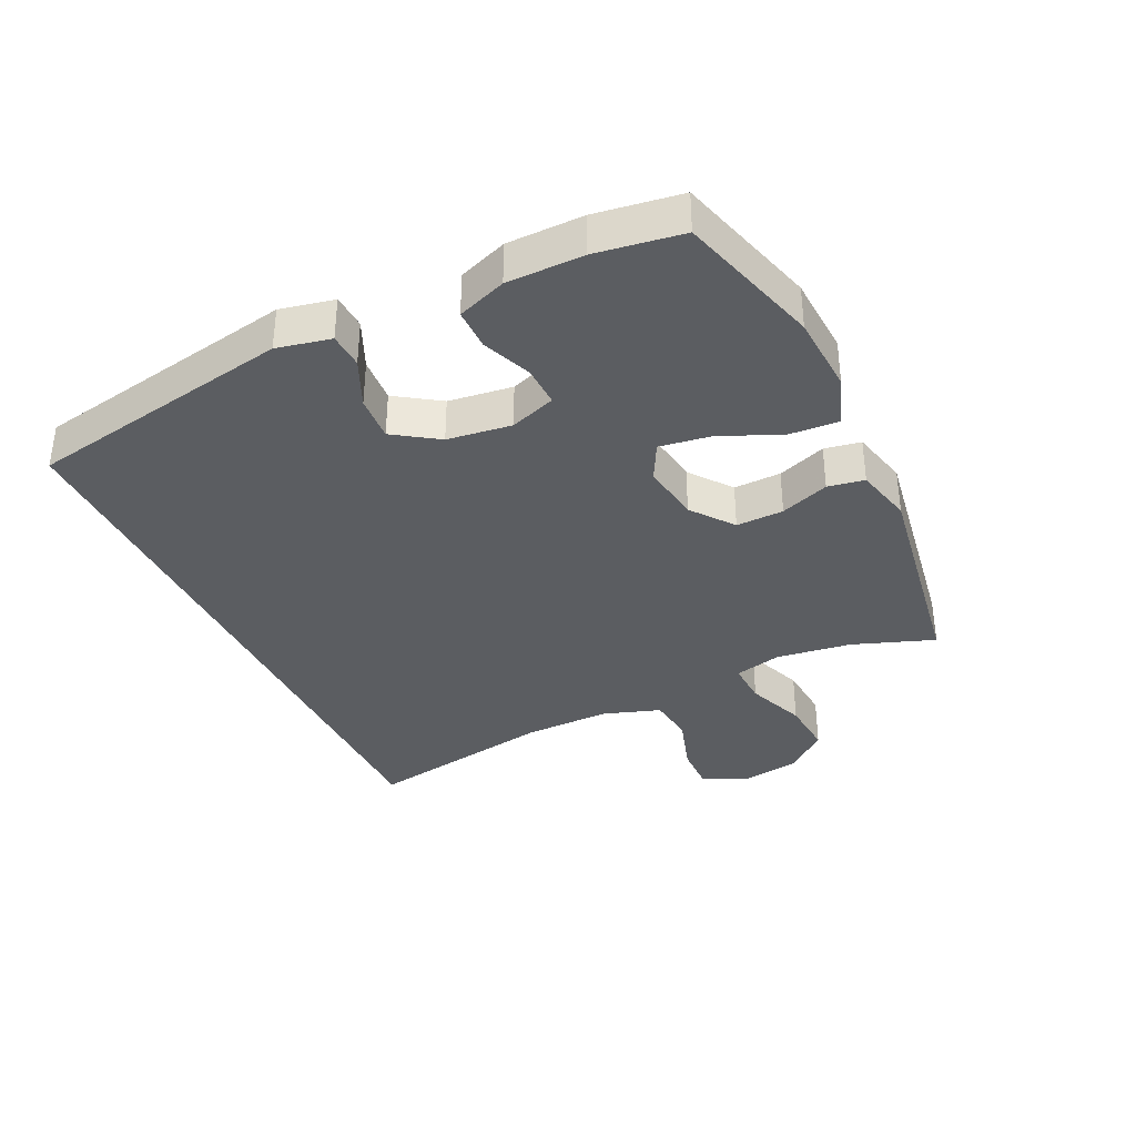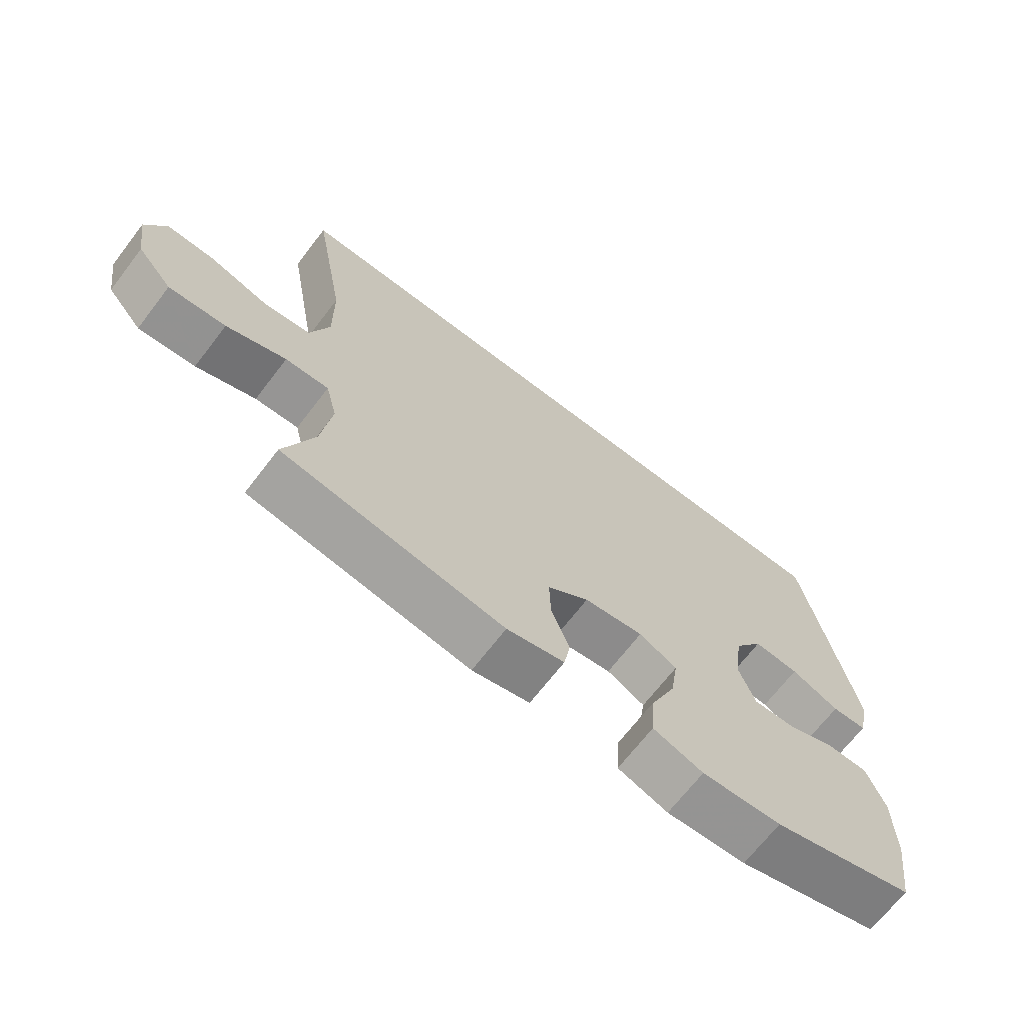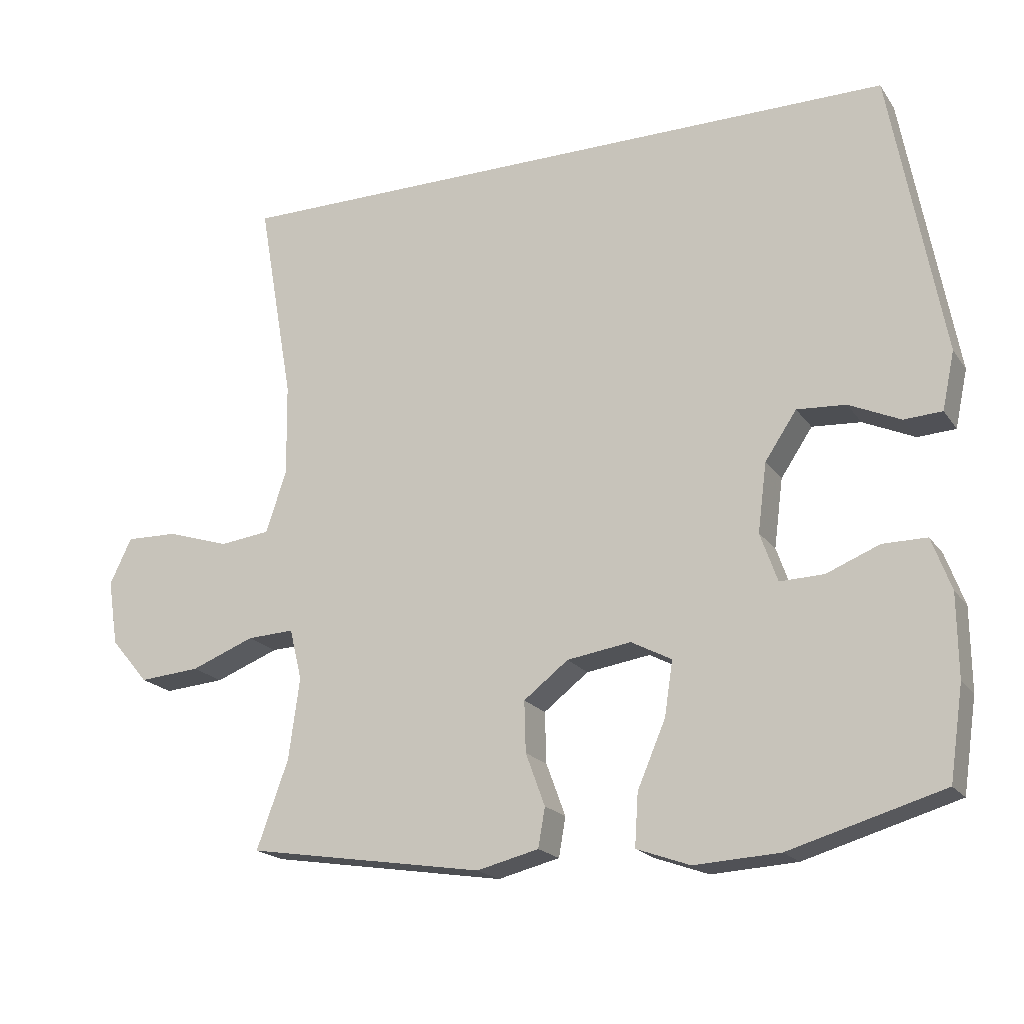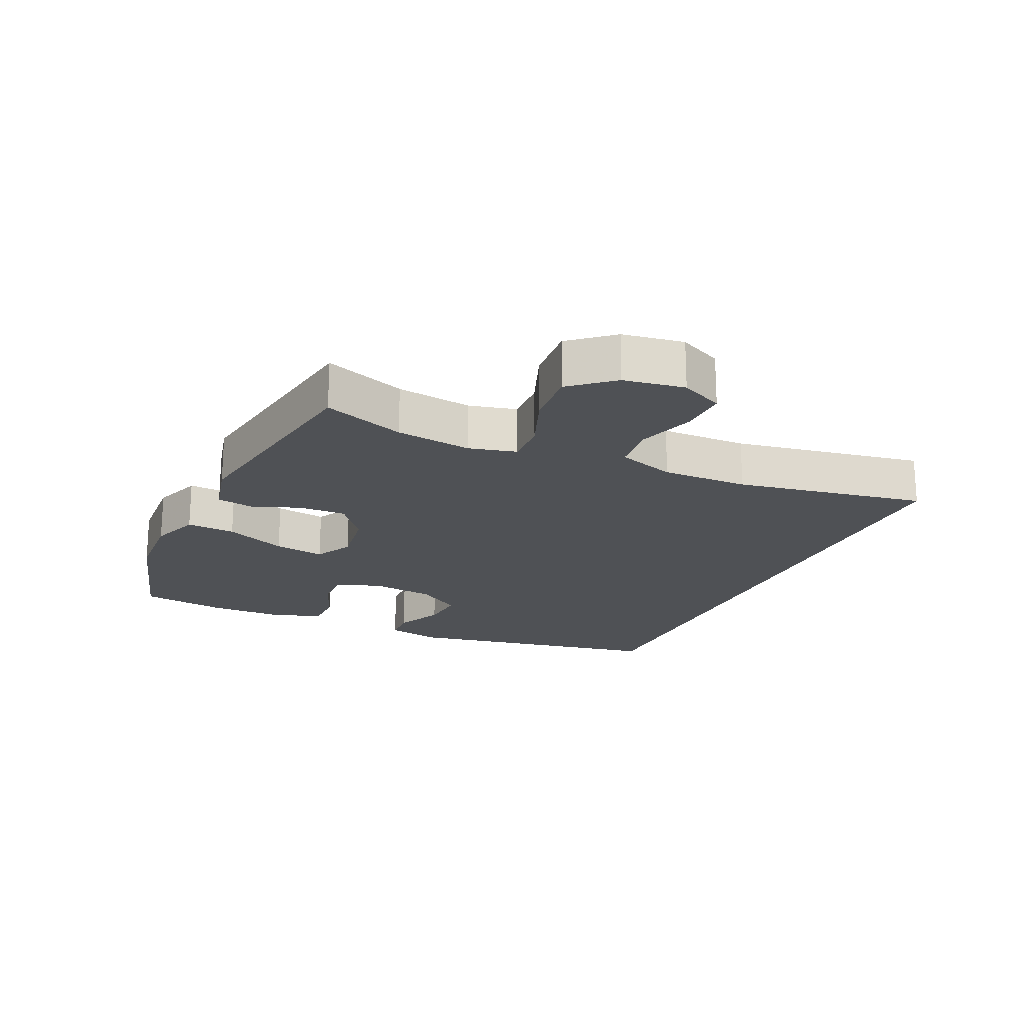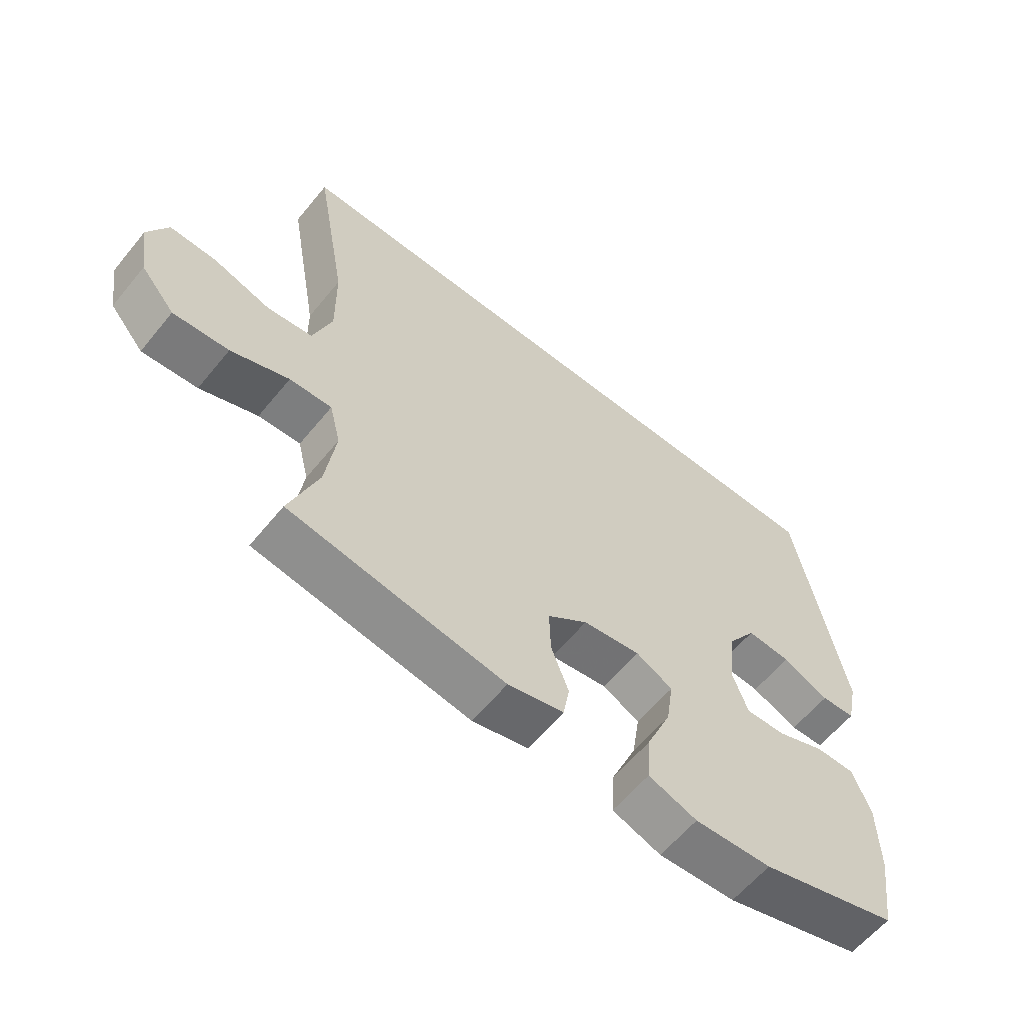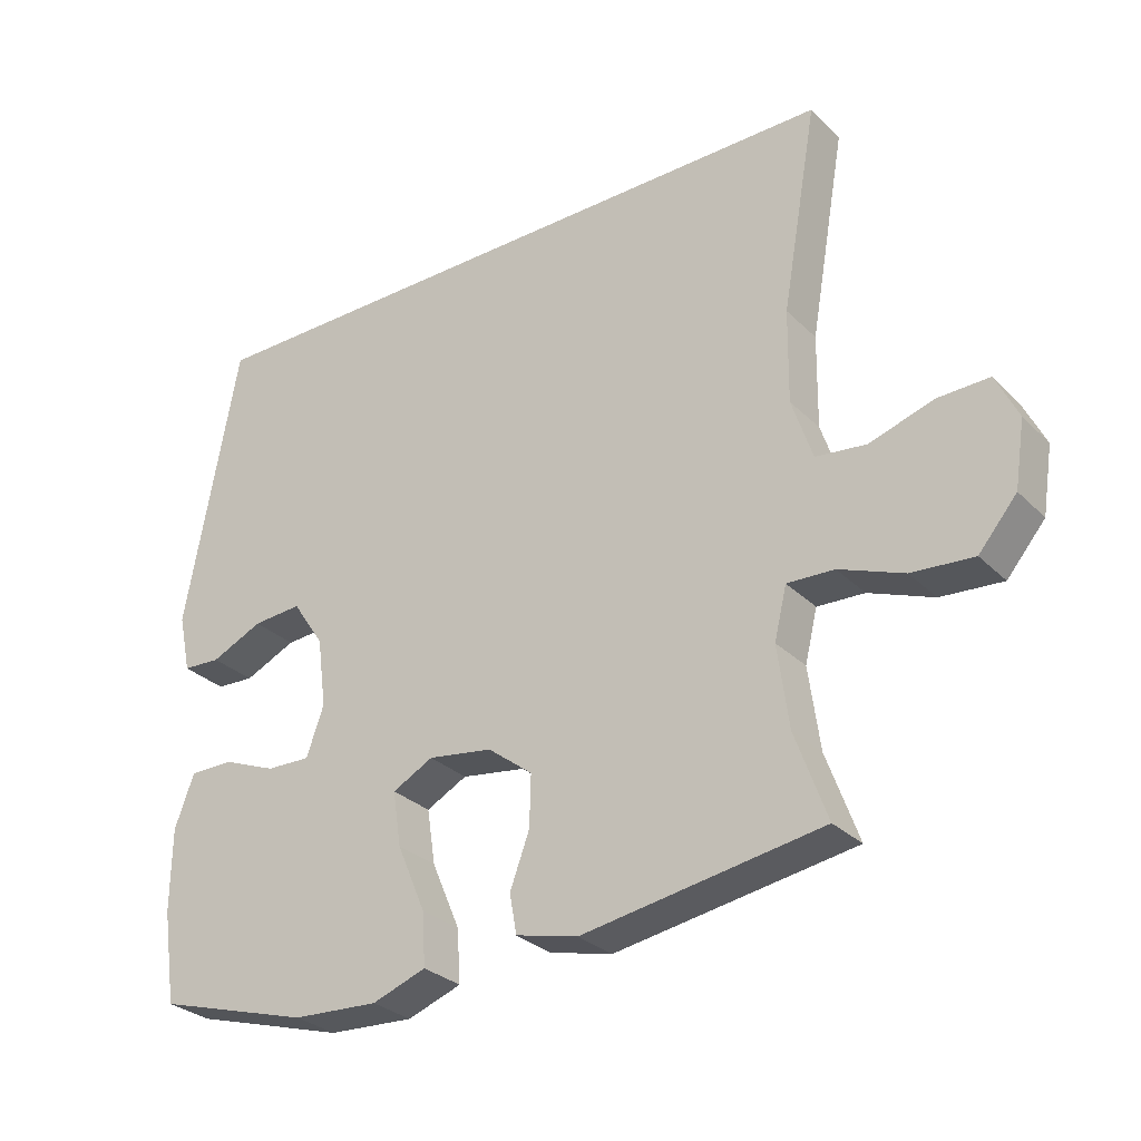
<metadata>
{"format":"obj","ext":"obj","renderer":"f3d","projection":"perspective","resolution":1024,"background":"white","views":[{"elev":-35.9,"azim":115.4,"up":"+Y"},{"elev":-68.8,"azim":-37.6,"up":"+Z"},{"elev":-19.4,"azim":24.5,"up":"+Z"},{"elev":-19.8,"azim":-114.5,"up":"+Y"},{"elev":-60.7,"azim":-39.2,"up":"+Z"},{"elev":-29.5,"azim":-144.4,"up":"+Z"}]}
</metadata>
<code>
v 0.5 0.07 -0.5
v 0.277 0.07 -0.565
v 0.153 0.07 -0.572
v 0.075 0.07 -0.544
v 0.08 0.07 -0.468
v 0.121 0.07 -0.372
v 0.133 0.07 -0.293
v 0.074 0.07 -0.262
v -0.019 0.07 -0.276
v -0.084 0.07 -0.326
v -0.082 0.07 -0.4
v -0.054 0.07 -0.476
v -0.064 0.07 -0.533
v -0.154 0.07 -0.555
v -0.5 0.07 -0.5
v -0.454 0.07 -0.373
v -0.438 0.07 -0.255
v -0.456 0.07 -0.181
v -0.524 0.07 -0.184
v -0.617 0.07 -0.22
v -0.706 0.07 -0.227
v -0.761 0.07 -0.162
v -0.776 0.07 -0.067
v -0.744 0.07 0
v -0.669 0.07 -0.002
v -0.577 0.07 -0.031
v -0.504 0.07 -0.022
v -0.474 0.07 0.068
v -0.476 0.07 0.203
v -0.528 0.07 0.5
v 0.463 0.07 0.5
v 0.539 0.07 0.084
v 0.521 0.07 0
v 0.466 0.07 -0.003
v 0.391 0.07 0.031
v 0.32 0.07 0.036
v 0.274 0.07 -0.033
v 0.261 0.07 -0.133
v 0.286 0.07 -0.204
v 0.35 0.07 -0.202
v 0.427 0.07 -0.171
v 0.491 0.07 -0.171
v 0.519 0.07 -0.247
v 0.52 0.07 -0.366
v 0.5 0 -0.5
v 0.277 0 -0.565
v 0.153 0 -0.572
v 0.075 0 -0.544
v 0.08 0 -0.468
v 0.121 0 -0.372
v 0.133 0 -0.293
v 0.074 0 -0.262
v -0.019 0 -0.276
v -0.084 0 -0.326
v -0.082 0 -0.4
v -0.054 0 -0.476
v -0.064 0 -0.533
v -0.154 0 -0.555
v -0.5 0 -0.5
v -0.454 0 -0.373
v -0.438 0 -0.255
v -0.456 0 -0.181
v -0.524 0 -0.184
v -0.617 0 -0.22
v -0.706 0 -0.227
v -0.761 0 -0.162
v -0.776 0 -0.067
v -0.744 0 0
v -0.669 0 -0.002
v -0.577 0 -0.031
v -0.504 0 -0.022
v -0.474 0 0.068
v -0.476 0 0.203
v -0.528 0 0.5
v 0.463 0 0.5
v 0.539 0 0.084
v 0.521 0 0
v 0.466 0 -0.003
v 0.391 0 0.031
v 0.32 0 0.036
v 0.274 0 -0.033
v 0.261 0 -0.133
v 0.286 0 -0.204
v 0.35 0 -0.202
v 0.427 0 -0.171
v 0.491 0 -0.171
v 0.519 0 -0.247
v 0.52 0 -0.366
f 40 41 42 43
f 39 40 43 44
f 32 33 34 35
f 32 35 36
f 29 30 31 32
f 28 29 32 36
f 27 28 36 37
f 23 24 25 26
f 19 20 21 22
f 18 19 22 23
f 13 14 15 16
f 11 12 13 16
f 10 11 16 17
f 9 10 17 18
f 3 4 5 6
f 3 6 7
f 2 3 7
f 39 44 1 2
f 38 39 2 7
f 37 38 7 8
f 23 26 27 37
f 18 23 37
f 8 9 18 37
f 87 86 85 84
f 88 87 84 83
f 79 78 77 76
f 80 79 76
f 76 75 74 73
f 80 76 73 72
f 81 80 72 71
f 70 69 68 67
f 66 65 64 63
f 67 66 63 62
f 60 59 58 57
f 60 57 56 55
f 61 60 55 54
f 62 61 54 53
f 50 49 48 47
f 51 50 47
f 51 47 46
f 46 45 88 83
f 51 46 83 82
f 52 51 82 81
f 81 71 70 67
f 81 67 62
f 81 62 53 52
f 1 45 46 2
f 2 46 47 3
f 3 47 48 4
f 4 48 49 5
f 5 49 50 6
f 6 50 51 7
f 7 51 52 8
f 8 52 53 9
f 9 53 54 10
f 10 54 55 11
f 11 55 56 12
f 12 56 57 13
f 13 57 58 14
f 14 58 59 15
f 15 59 60 16
f 16 60 61 17
f 17 61 62 18
f 18 62 63 19
f 19 63 64 20
f 20 64 65 21
f 21 65 66 22
f 22 66 67 23
f 23 67 68 24
f 24 68 69 25
f 25 69 70 26
f 26 70 71 27
f 27 71 72 28
f 28 72 73 29
f 29 73 74 30
f 30 74 75 31
f 31 75 76 32
f 32 76 77 33
f 33 77 78 34
f 34 78 79 35
f 35 79 80 36
f 36 80 81 37
f 37 81 82 38
f 38 82 83 39
f 39 83 84 40
f 40 84 85 41
f 41 85 86 42
f 42 86 87 43
f 43 87 88 44
f 44 88 45 1

</code>
